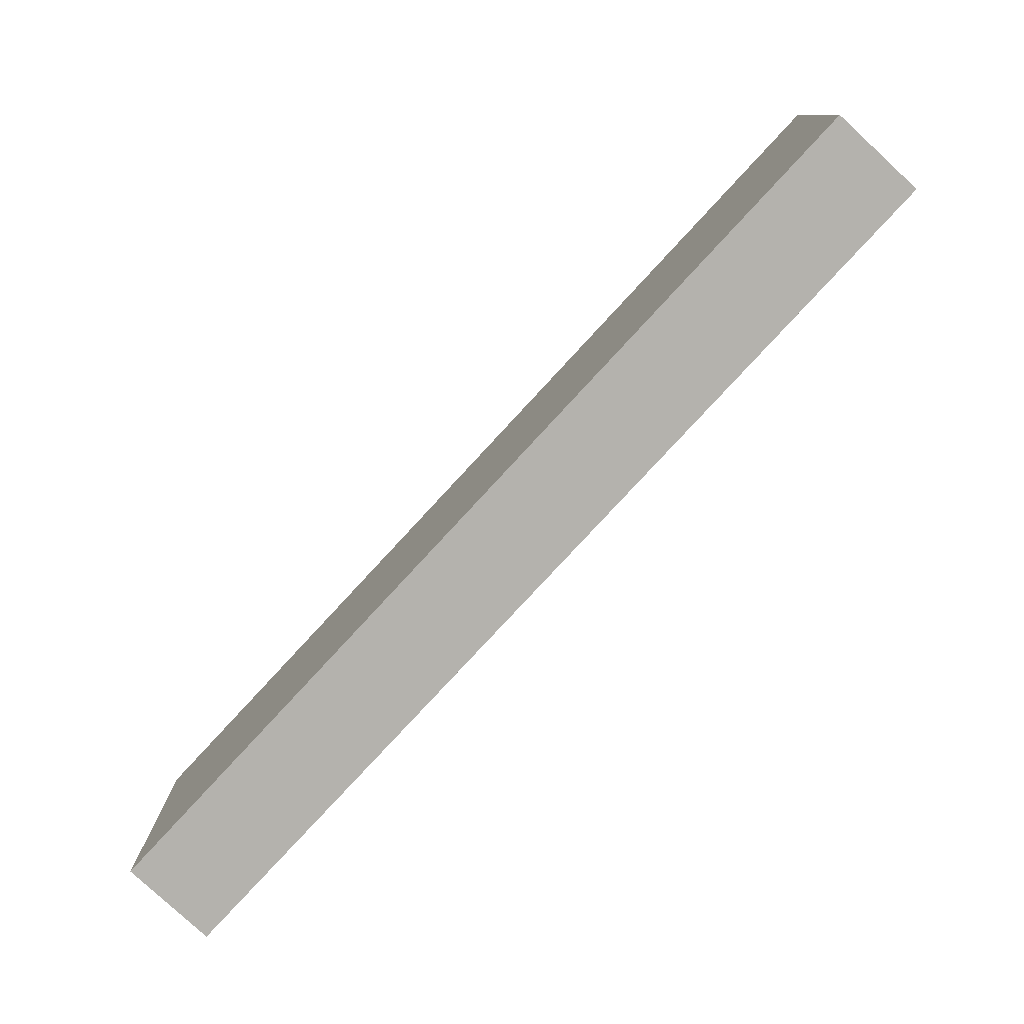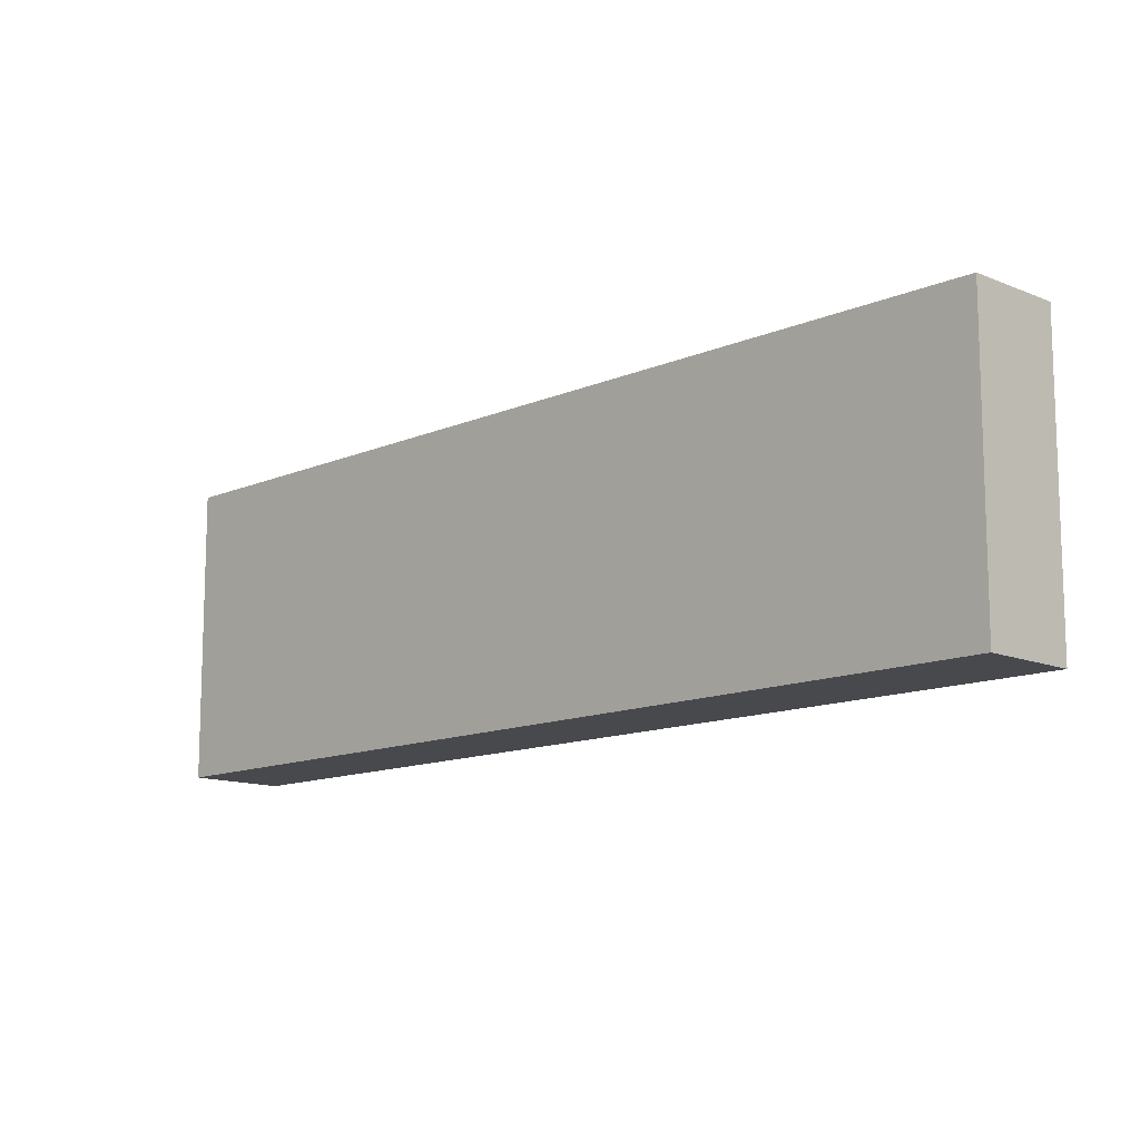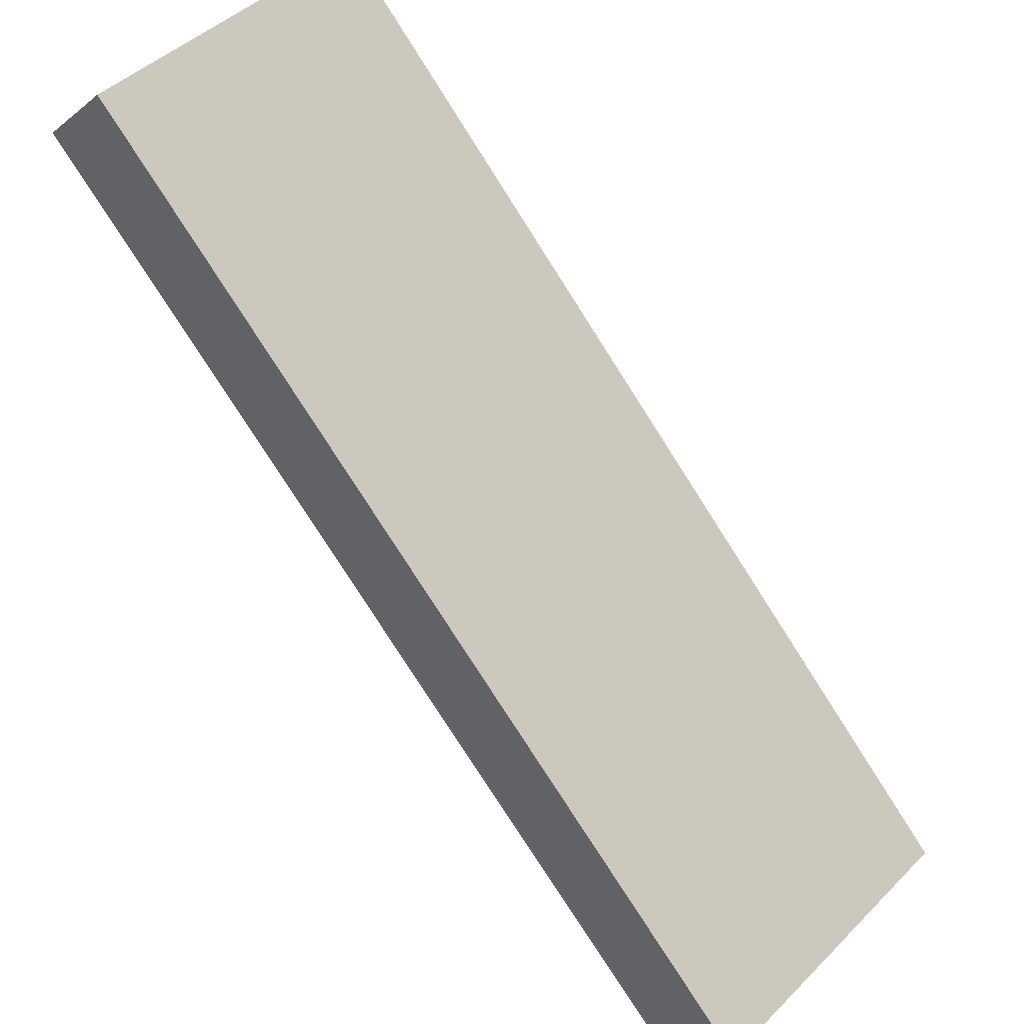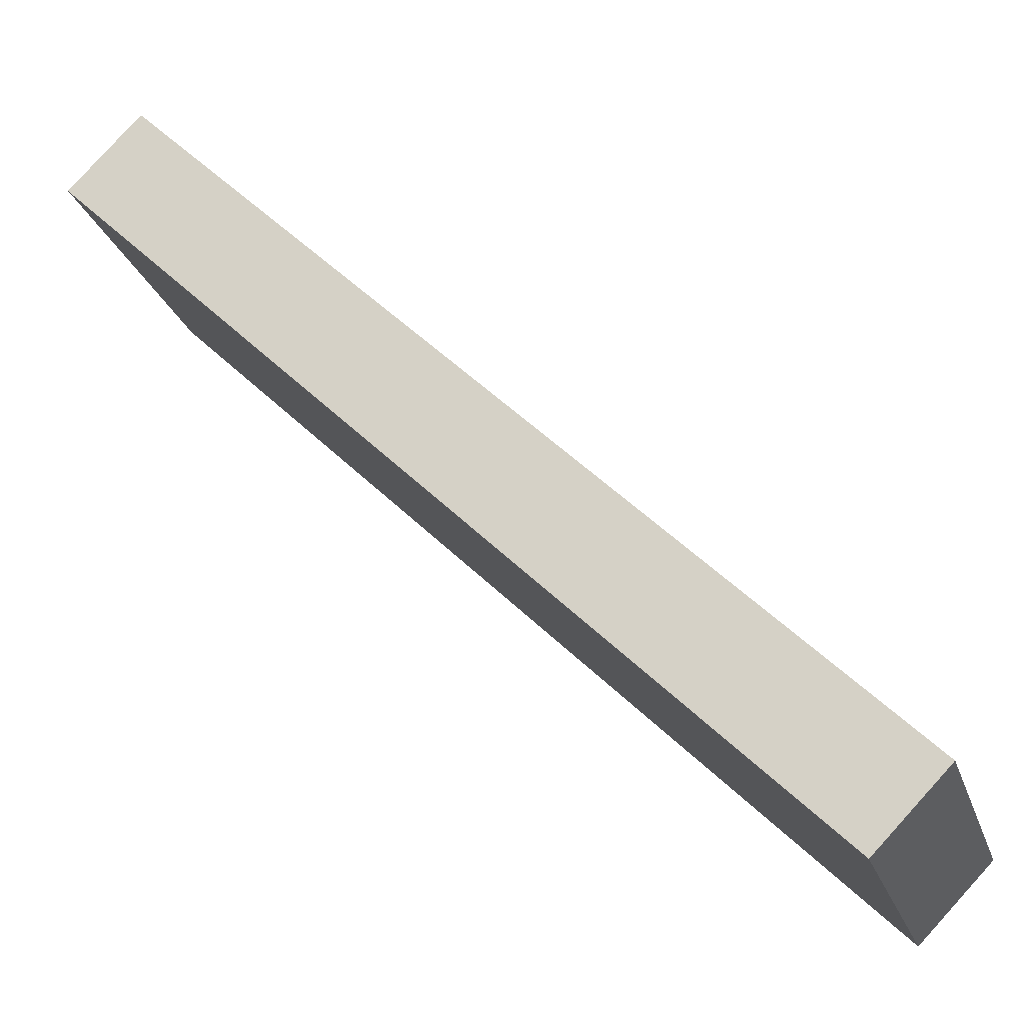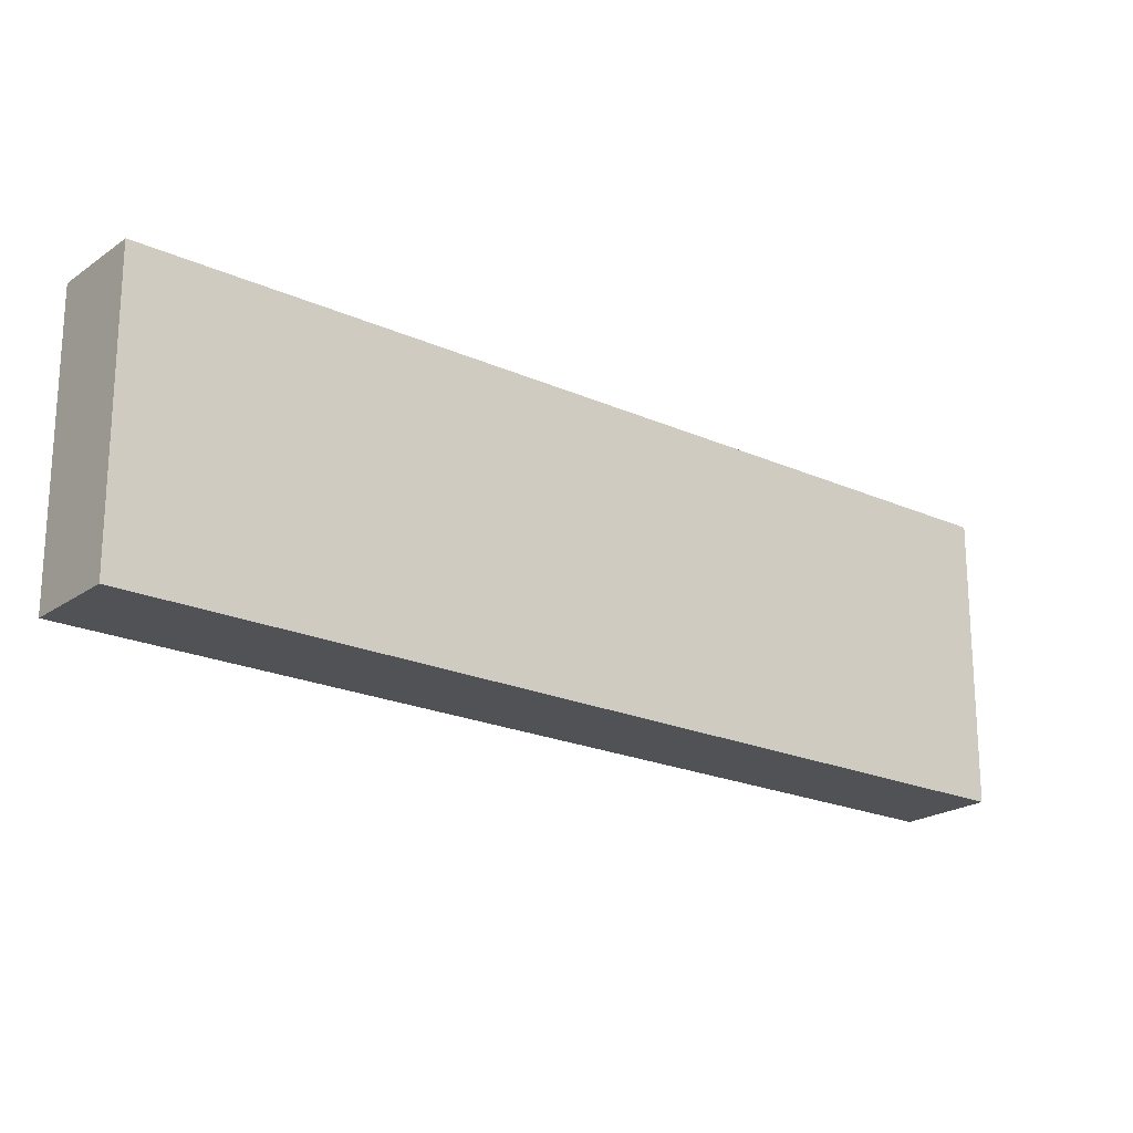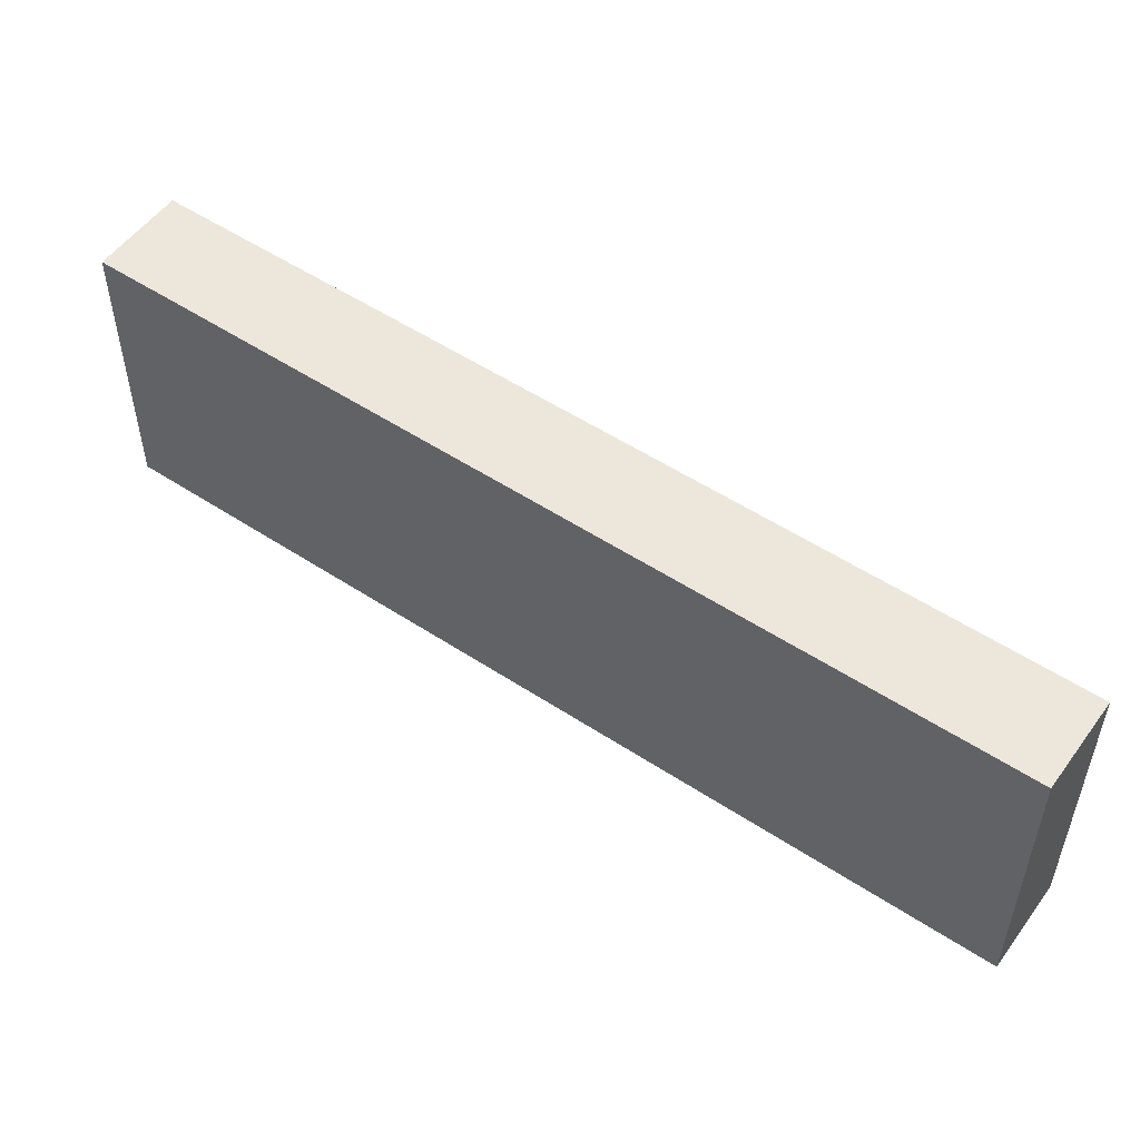
<metadata>
{"format":"obj","ext":"obj","renderer":"f3d","projection":"perspective","resolution":1024,"background":"white","views":[{"elev":-79.6,"azim":2.9,"up":"+Y"},{"elev":-12.5,"azim":1.1,"up":"+Y"},{"elev":44.7,"azim":-138.8,"up":"+Z"},{"elev":-23.2,"azim":-164.2,"up":"+Z"},{"elev":-21.1,"azim":96.9,"up":"+Y"},{"elev":53.0,"azim":-9.1,"up":"+Y"}]}
</metadata>
<code>
o LeftPaddleWall_Cube.008
v -7.855 -3 -6.268
v -7.855 3 -6.268
v -6.459 -3 -7.7
v -6.459 3 -7.7
v 6.459 -3 7.7
v 6.459 3 7.7
v 7.855 -3 6.268
v 7.855 3 6.268
f 2 3 1
f 4 7 3
f 8 5 7
f 6 1 5
f 7 1 3
f 4 6 8
f 2 4 3
f 4 8 7
f 8 6 5
f 6 2 1
f 7 5 1
f 4 2 6

</code>
